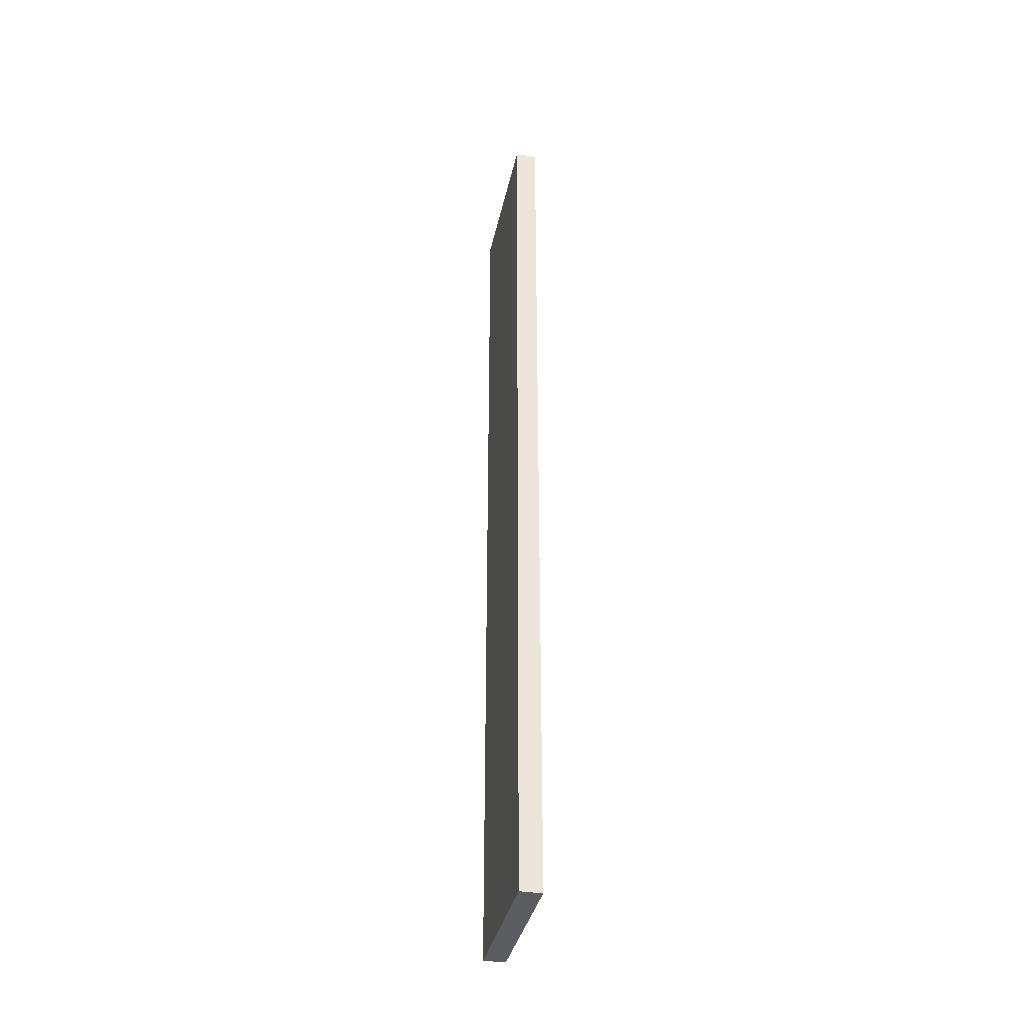
<metadata>
{"format":"obj","ext":"obj","renderer":"f3d","projection":"perspective","resolution":1024,"background":"white","views":[{"elev":-36.2,"azim":168.2,"up":"+Y"}]}
</metadata>
<code>
v -0.02306 -0.9851 -0.1707
v 0.02306 -0.9851 -0.1707
v -0.02306 -0.9851 0.1707
v 0.02306 -0.9851 0.1707
v -0.02306 0.9851 -0.1707
v 0.02306 0.9851 -0.1707
v -0.02306 0.9851 0.1707
v 0.02306 0.9851 0.1707
v 0 0.9851 0
v 0.02306 0.9851 0
v 0 0.9851 -0.1707
v -0.02306 0.9851 0
v 0 0.9851 0.1707
v -0.02306 -0.9851 0
v -0.02306 0 0
v -0.02306 0 -0.1707
v -0.02306 0 0.1707
v 0 -0.9851 -0.1707
v 0 -0.9851 0
v 0.02306 -0.9851 0
v 0 -0.9851 0.1707
v 0.02306 0 -0.1707
v 0.02306 0 0
v 0.02306 0 0.1707
v 0 0 0.1707
v 0 0 -0.1707
v -0.01153 0.9851 -0.08535
v 0 0.9851 -0.08535
v -0.01153 0.9851 -0.1707
v 0.01153 0.9851 0.08535
v 0.02306 0.9851 0.08535
v 0.01153 0.9851 0
v 0.02306 0.9851 -0.08535
v 0.01153 0.9851 -0.1707
v 0.01153 0.9851 -0.08535
v -0.02306 0.9851 -0.08535
v -0.01153 0.9851 0
v -0.02306 0.9851 0.08535
v -0.01153 0.9851 0.1707
v -0.01153 0.9851 0.08535
v 0.01153 0.9851 0.1707
v 0 0.9851 0.08535
v -0.02306 -0.9851 -0.08535
v -0.02306 -0.4925 -0.08535
v -0.02306 -0.4925 -0.1707
v -0.02306 -0.9851 0.08535
v -0.02306 -0.4925 0.08535
v -0.02306 -0.4925 0
v -0.02306 0.4925 -0.08535
v -0.02306 0.4925 -0.1707
v -0.02306 0 -0.08535
v -0.02306 -0.4925 0.1707
v -0.02306 0 0.08535
v -0.02306 0.4925 0.1707
v -0.02306 0.4925 0.08535
v -0.02306 0.4925 0
v -0.01153 -0.9851 -0.1707
v -0.01153 -0.9851 -0.08535
v 0.01153 -0.9851 -0.1707
v 0.01153 -0.9851 -0.08535
v 0 -0.9851 -0.08535
v -0.01153 -0.9851 0.08535
v -0.01153 -0.9851 0
v 0.02306 -0.9851 -0.08535
v 0.01153 -0.9851 0
v 0.02306 -0.9851 0.08535
v 0.01153 -0.9851 0.1707
v 0.01153 -0.9851 0.08535
v -0.01153 -0.9851 0.1707
v 0 -0.9851 0.08535
v 0.02306 -0.4925 -0.1707
v 0.02306 0 -0.08535
v 0.02306 -0.4925 -0.08535
v 0.02306 0.4925 -0.1707
v 0.02306 0.4925 -0.08535
v 0.02306 0.4925 0.08535
v 0.02306 0.4925 0
v 0.02306 -0.4925 0
v 0.02306 0.4925 0.1707
v 0.02306 0 0.08535
v 0.02306 -0.4925 0.1707
v 0.02306 -0.4925 0.08535
v 0 -0.4925 0.1707
v -0.01153 -0.4925 0.1707
v 0.01153 -0.4925 0.1707
v 0.01153 0.4925 0.1707
v 0.01153 0 0.1707
v -0.01153 0 0.1707
v 0 0.4925 0.1707
v -0.01153 0.4925 0.1707
v -0.01153 -0.4925 -0.1707
v -0.01153 0.4925 -0.1707
v -0.01153 0 -0.1707
v 0.01153 -0.4925 -0.1707
v 0 -0.4925 -0.1707
v 0.01153 0 -0.1707
v 0 0.4925 -0.1707
v 0.01153 0.4925 -0.1707
v -0.0173 0.9851 -0.128
v -0.01153 0.9851 -0.128
v -0.0173 0.9851 -0.1707
v -0.005765 0.9851 -0.04268
v 0 0.9851 -0.04268
v -0.005765 0.9851 -0.08535
v 0 0.9851 -0.128
v -0.005765 0.9851 -0.1707
v -0.005765 0.9851 -0.128
v 0.005765 0.9851 0.04268
v 0.01153 0.9851 0.04268
v 0.005765 0.9851 0
v 0.0173 0.9851 0.128
v 0.02306 0.9851 0.128
v 0.0173 0.9851 0.08535
v 0.02306 0.9851 0.04268
v 0.0173 0.9851 0
v 0.0173 0.9851 0.04268
v 0.02306 0.9851 -0.04268
v 0.0173 0.9851 -0.08535
v 0.0173 0.9851 -0.04268
v 0.02306 0.9851 -0.128
v 0.0173 0.9851 -0.1707
v 0.0173 0.9851 -0.128
v 0.005765 0.9851 -0.1707
v 0.005765 0.9851 -0.128
v 0.01153 0.9851 -0.128
v 0.005765 0.9851 -0.04268
v 0.01153 0.9851 -0.04268
v 0.005765 0.9851 -0.08535
v -0.02306 0.9851 -0.128
v -0.0173 0.9851 -0.08535
v -0.02306 0.9851 -0.04268
v -0.0173 0.9851 0
v -0.0173 0.9851 -0.04268
v -0.005765 0.9851 0
v -0.01153 0.9851 -0.04268
v -0.02306 0.9851 0.04268
v -0.0173 0.9851 0.08535
v -0.0173 0.9851 0.04268
v -0.02306 0.9851 0.128
v -0.0173 0.9851 0.1707
v -0.0173 0.9851 0.128
v -0.005765 0.9851 0.1707
v -0.005765 0.9851 0.128
v -0.01153 0.9851 0.128
v 0.005765 0.9851 0.1707
v 0.005765 0.9851 0.128
v 0 0.9851 0.128
v 0.0173 0.9851 0.1707
v 0.01153 0.9851 0.128
v 0 0.9851 0.04268
v 0.005765 0.9851 0.08535
v -0.01153 0.9851 0.04268
v -0.005765 0.9851 0.08535
v -0.005765 0.9851 0.04268
v -0.02306 -0.9851 -0.128
v -0.02306 -0.7388 -0.128
v -0.02306 -0.7388 -0.1707
v -0.02306 -0.9851 -0.04268
v -0.02306 -0.7388 -0.04268
v -0.02306 -0.7388 -0.08535
v -0.02306 -0.2463 -0.128
v -0.02306 -0.2463 -0.1707
v -0.02306 -0.4925 -0.128
v -0.02306 -0.9851 0.04268
v -0.02306 -0.7388 0.04268
v -0.02306 -0.7388 0
v -0.02306 -0.9851 0.128
v -0.02306 -0.7388 0.128
v -0.02306 -0.7388 0.08535
v -0.02306 -0.2463 0.04268
v -0.02306 -0.2463 0
v -0.02306 -0.4925 0.04268
v -0.02306 0.2463 -0.04268
v -0.02306 0.2463 -0.08535
v -0.02306 0 -0.04268
v -0.02306 0.7388 -0.128
v -0.02306 0.7388 -0.1707
v -0.02306 0.4925 -0.128
v -0.02306 0.2463 -0.1707
v -0.02306 0 -0.128
v -0.02306 0.2463 -0.128
v -0.02306 -0.4925 -0.04268
v -0.02306 -0.2463 -0.04268
v -0.02306 -0.2463 -0.08535
v -0.02306 -0.7388 0.1707
v -0.02306 -0.4925 0.128
v -0.02306 -0.2463 0.1707
v -0.02306 0 0.128
v -0.02306 -0.2463 0.128
v -0.02306 0 0.04268
v -0.02306 -0.2463 0.08535
v -0.02306 0.2463 0.1707
v -0.02306 0.4925 0.128
v -0.02306 0.2463 0.128
v -0.02306 0.7388 0.1707
v -0.02306 0.7388 0.128
v -0.02306 0.7388 0.04268
v -0.02306 0.7388 0.08535
v -0.02306 0.7388 -0.04268
v -0.02306 0.7388 0
v -0.02306 0.7388 -0.08535
v -0.02306 0.2463 0
v -0.02306 0.4925 -0.04268
v -0.02306 0.2463 0.08535
v -0.02306 0.4925 0.04268
v -0.02306 0.2463 0.04268
v -0.0173 -0.9851 -0.1707
v -0.0173 -0.9851 -0.128
v -0.005765 -0.9851 -0.1707
v -0.005765 -0.9851 -0.128
v -0.01153 -0.9851 -0.128
v -0.0173 -0.9851 -0.04268
v -0.0173 -0.9851 -0.08535
v 0.005765 -0.9851 -0.1707
v 0.005765 -0.9851 -0.128
v 0 -0.9851 -0.128
v 0.0173 -0.9851 -0.1707
v 0.0173 -0.9851 -0.128
v 0.01153 -0.9851 -0.128
v 0.005765 -0.9851 -0.04268
v 0 -0.9851 -0.04268
v 0.005765 -0.9851 -0.08535
v -0.005765 -0.9851 0.04268
v -0.01153 -0.9851 0.04268
v -0.005765 -0.9851 0
v -0.0173 -0.9851 0.128
v -0.0173 -0.9851 0.08535
v -0.0173 -0.9851 0
v -0.0173 -0.9851 0.04268
v -0.005765 -0.9851 -0.08535
v -0.005765 -0.9851 -0.04268
v -0.01153 -0.9851 -0.04268
v 0.02306 -0.9851 -0.128
v 0.0173 -0.9851 -0.08535
v 0.02306 -0.9851 -0.04268
v 0.0173 -0.9851 0
v 0.0173 -0.9851 -0.04268
v 0.005765 -0.9851 0
v 0.01153 -0.9851 -0.04268
v 0.02306 -0.9851 0.04268
v 0.0173 -0.9851 0.08535
v 0.0173 -0.9851 0.04268
v 0.02306 -0.9851 0.128
v 0.0173 -0.9851 0.1707
v 0.0173 -0.9851 0.128
v 0.005765 -0.9851 0.1707
v 0.005765 -0.9851 0.128
v 0.01153 -0.9851 0.128
v -0.005765 -0.9851 0.1707
v -0.005765 -0.9851 0.128
v 0 -0.9851 0.128
v -0.0173 -0.9851 0.1707
v -0.01153 -0.9851 0.128
v 0 -0.9851 0.04268
v -0.005765 -0.9851 0.08535
v 0.01153 -0.9851 0.04268
v 0.005765 -0.9851 0.08535
v 0.005765 -0.9851 0.04268
v 0.02306 -0.7388 -0.1707
v 0.02306 -0.4925 -0.128
v 0.02306 -0.7388 -0.128
v 0.02306 -0.2463 -0.1707
v 0.02306 0 -0.128
v 0.02306 -0.2463 -0.128
v 0.02306 0 -0.04268
v 0.02306 -0.2463 -0.04268
v 0.02306 -0.2463 -0.08535
v 0.02306 0.2463 -0.1707
v 0.02306 0.4925 -0.128
v 0.02306 0.2463 -0.128
v 0.02306 0.7388 -0.1707
v 0.02306 0.7388 -0.128
v 0.02306 0.7388 -0.04268
v 0.02306 0.7388 -0.08535
v 0.02306 0.7388 0.04268
v 0.02306 0.7388 0
v 0.02306 0.7388 0.128
v 0.02306 0.7388 0.08535
v 0.02306 0.2463 0.04268
v 0.02306 0.2463 0
v 0.02306 0.4925 0.04268
v 0.02306 0.2463 -0.08535
v 0.02306 0.4925 -0.04268
v 0.02306 0.2463 -0.04268
v 0.02306 -0.7388 -0.08535
v 0.02306 -0.2463 0
v 0.02306 -0.4925 -0.04268
v 0.02306 -0.7388 0
v 0.02306 -0.7388 -0.04268
v 0.02306 0.2463 0.08535
v 0.02306 0 0.04268
v 0.02306 0.7388 0.1707
v 0.02306 0.4925 0.128
v 0.02306 0.2463 0.1707
v 0.02306 0 0.128
v 0.02306 0.2463 0.128
v 0.02306 -0.2463 0.1707
v 0.02306 -0.4925 0.128
v 0.02306 -0.2463 0.128
v 0.02306 -0.7388 0.1707
v 0.02306 -0.7388 0.128
v 0.02306 -0.7388 0.04268
v 0.02306 -0.7388 0.08535
v 0.02306 -0.2463 0.04268
v 0.02306 -0.2463 0.08535
v 0.02306 -0.4925 0.04268
v -0.01153 -0.7388 0.1707
v -0.0173 -0.7388 0.1707
v 0 -0.7388 0.1707
v -0.005765 -0.7388 0.1707
v 0 -0.2463 0.1707
v -0.005765 -0.2463 0.1707
v -0.005765 -0.4925 0.1707
v 0.01153 -0.7388 0.1707
v 0.005765 -0.7388 0.1707
v 0.0173 -0.7388 0.1707
v 0.0173 -0.2463 0.1707
v 0.0173 -0.4925 0.1707
v 0.0173 0.2463 0.1707
v 0.0173 0 0.1707
v 0.0173 0.7388 0.1707
v 0.0173 0.4925 0.1707
v 0.005765 0.2463 0.1707
v 0.005765 0 0.1707
v 0.01153 0.2463 0.1707
v 0.005765 -0.4925 0.1707
v 0.01153 -0.2463 0.1707
v 0.005765 -0.2463 0.1707
v -0.0173 -0.4925 0.1707
v -0.005765 0 0.1707
v -0.01153 -0.2463 0.1707
v -0.0173 0 0.1707
v -0.0173 -0.2463 0.1707
v 0.005765 0.4925 0.1707
v 0 0.2463 0.1707
v 0.01153 0.7388 0.1707
v 0 0.7388 0.1707
v 0.005765 0.7388 0.1707
v -0.01153 0.7388 0.1707
v -0.005765 0.7388 0.1707
v -0.0173 0.7388 0.1707
v -0.0173 0.2463 0.1707
v -0.0173 0.4925 0.1707
v -0.005765 0.2463 0.1707
v -0.005765 0.4925 0.1707
v -0.01153 0.2463 0.1707
v -0.0173 -0.7388 -0.1707
v -0.0173 -0.2463 -0.1707
v -0.0173 -0.4925 -0.1707
v -0.005765 -0.7388 -0.1707
v -0.01153 -0.7388 -0.1707
v -0.0173 0.2463 -0.1707
v -0.0173 0 -0.1707
v -0.0173 0.7388 -0.1707
v -0.0173 0.4925 -0.1707
v -0.005765 0.2463 -0.1707
v -0.005765 0 -0.1707
v -0.01153 0.2463 -0.1707
v 0.005765 -0.2463 -0.1707
v 0.005765 -0.4925 -0.1707
v 0 -0.2463 -0.1707
v 0.0173 -0.7388 -0.1707
v 0.01153 -0.7388 -0.1707
v 0 -0.7388 -0.1707
v 0.005765 -0.7388 -0.1707
v -0.01153 -0.2463 -0.1707
v -0.005765 -0.2463 -0.1707
v -0.005765 -0.4925 -0.1707
v 0.0173 -0.4925 -0.1707
v 0.005765 0 -0.1707
v 0.01153 -0.2463 -0.1707
v 0.0173 0 -0.1707
v 0.0173 -0.2463 -0.1707
v -0.005765 0.4925 -0.1707
v 0 0.2463 -0.1707
v -0.01153 0.7388 -0.1707
v 0 0.7388 -0.1707
v -0.005765 0.7388 -0.1707
v 0.01153 0.7388 -0.1707
v 0.005765 0.7388 -0.1707
v 0.0173 0.7388 -0.1707
v 0.0173 0.2463 -0.1707
v 0.0173 0.4925 -0.1707
v 0.005765 0.2463 -0.1707
v 0.005765 0.4925 -0.1707
v 0.01153 0.2463 -0.1707
f 5 99 101
f 99 27 100
f 100 29 101
f 99 100 101
f 27 102 104
f 102 9 103
f 103 28 104
f 102 103 104
f 28 105 107
f 105 11 106
f 106 29 107
f 105 106 107
f 27 104 100
f 104 28 107
f 107 29 100
f 104 107 100
f 9 108 110
f 108 30 109
f 109 32 110
f 108 109 110
f 30 111 113
f 111 8 112
f 112 31 113
f 111 112 113
f 31 114 116
f 114 10 115
f 115 32 116
f 114 115 116
f 30 113 109
f 113 31 116
f 116 32 109
f 113 116 109
f 10 117 119
f 117 33 118
f 118 35 119
f 117 118 119
f 33 120 122
f 120 6 121
f 121 34 122
f 120 121 122
f 34 123 125
f 123 11 124
f 124 35 125
f 123 124 125
f 33 122 118
f 122 34 125
f 125 35 118
f 122 125 118
f 9 110 103
f 110 32 126
f 126 28 103
f 110 126 103
f 32 115 127
f 115 10 119
f 119 35 127
f 115 119 127
f 35 124 128
f 124 11 105
f 105 28 128
f 124 105 128
f 32 127 126
f 127 35 128
f 128 28 126
f 127 128 126
f 5 129 99
f 129 36 130
f 130 27 99
f 129 130 99
f 36 131 133
f 131 12 132
f 132 37 133
f 131 132 133
f 37 134 135
f 134 9 102
f 102 27 135
f 134 102 135
f 36 133 130
f 133 37 135
f 135 27 130
f 133 135 130
f 12 136 138
f 136 38 137
f 137 40 138
f 136 137 138
f 38 139 141
f 139 7 140
f 140 39 141
f 139 140 141
f 39 142 144
f 142 13 143
f 143 40 144
f 142 143 144
f 38 141 137
f 141 39 144
f 144 40 137
f 141 144 137
f 13 145 147
f 145 41 146
f 146 42 147
f 145 146 147
f 41 148 149
f 148 8 111
f 111 30 149
f 148 111 149
f 30 108 151
f 108 9 150
f 150 42 151
f 108 150 151
f 41 149 146
f 149 30 151
f 151 42 146
f 149 151 146
f 12 138 132
f 138 40 152
f 152 37 132
f 138 152 132
f 40 143 153
f 143 13 147
f 147 42 153
f 143 147 153
f 42 150 154
f 150 9 134
f 134 37 154
f 150 134 154
f 40 153 152
f 153 42 154
f 154 37 152
f 153 154 152
f 1 155 157
f 155 43 156
f 156 45 157
f 155 156 157
f 43 158 160
f 158 14 159
f 159 44 160
f 158 159 160
f 44 161 163
f 161 16 162
f 162 45 163
f 161 162 163
f 43 160 156
f 160 44 163
f 163 45 156
f 160 163 156
f 14 164 166
f 164 46 165
f 165 48 166
f 164 165 166
f 46 167 169
f 167 3 168
f 168 47 169
f 167 168 169
f 47 170 172
f 170 15 171
f 171 48 172
f 170 171 172
f 46 169 165
f 169 47 172
f 172 48 165
f 169 172 165
f 15 173 175
f 173 49 174
f 174 51 175
f 173 174 175
f 49 176 178
f 176 5 177
f 177 50 178
f 176 177 178
f 50 179 181
f 179 16 180
f 180 51 181
f 179 180 181
f 49 178 174
f 178 50 181
f 181 51 174
f 178 181 174
f 14 166 159
f 166 48 182
f 182 44 159
f 166 182 159
f 48 171 183
f 171 15 175
f 175 51 183
f 171 175 183
f 51 180 184
f 180 16 161
f 161 44 184
f 180 161 184
f 48 183 182
f 183 51 184
f 184 44 182
f 183 184 182
f 3 185 168
f 185 52 186
f 186 47 168
f 185 186 168
f 52 187 189
f 187 17 188
f 188 53 189
f 187 188 189
f 53 190 191
f 190 15 170
f 170 47 191
f 190 170 191
f 52 189 186
f 189 53 191
f 191 47 186
f 189 191 186
f 17 192 194
f 192 54 193
f 193 55 194
f 192 193 194
f 54 195 196
f 195 7 139
f 139 38 196
f 195 139 196
f 38 136 198
f 136 12 197
f 197 55 198
f 136 197 198
f 54 196 193
f 196 38 198
f 198 55 193
f 196 198 193
f 12 131 200
f 131 36 199
f 199 56 200
f 131 199 200
f 36 129 201
f 129 5 176
f 176 49 201
f 129 176 201
f 49 173 203
f 173 15 202
f 202 56 203
f 173 202 203
f 36 201 199
f 201 49 203
f 203 56 199
f 201 203 199
f 17 194 188
f 194 55 204
f 204 53 188
f 194 204 188
f 55 197 205
f 197 12 200
f 200 56 205
f 197 200 205
f 56 202 206
f 202 15 190
f 190 53 206
f 202 190 206
f 55 205 204
f 205 56 206
f 206 53 204
f 205 206 204
f 1 207 155
f 207 57 208
f 208 43 155
f 207 208 155
f 57 209 211
f 209 18 210
f 210 58 211
f 209 210 211
f 58 212 213
f 212 14 158
f 158 43 213
f 212 158 213
f 57 211 208
f 211 58 213
f 213 43 208
f 211 213 208
f 18 214 216
f 214 59 215
f 215 61 216
f 214 215 216
f 59 217 219
f 217 2 218
f 218 60 219
f 217 218 219
f 60 220 222
f 220 19 221
f 221 61 222
f 220 221 222
f 59 219 215
f 219 60 222
f 222 61 215
f 219 222 215
f 19 223 225
f 223 62 224
f 224 63 225
f 223 224 225
f 62 226 227
f 226 3 167
f 167 46 227
f 226 167 227
f 46 164 229
f 164 14 228
f 228 63 229
f 164 228 229
f 62 227 224
f 227 46 229
f 229 63 224
f 227 229 224
f 18 216 210
f 216 61 230
f 230 58 210
f 216 230 210
f 61 221 231
f 221 19 225
f 225 63 231
f 221 225 231
f 63 228 232
f 228 14 212
f 212 58 232
f 228 212 232
f 61 231 230
f 231 63 232
f 232 58 230
f 231 232 230
f 2 233 218
f 233 64 234
f 234 60 218
f 233 234 218
f 64 235 237
f 235 20 236
f 236 65 237
f 235 236 237
f 65 238 239
f 238 19 220
f 220 60 239
f 238 220 239
f 64 237 234
f 237 65 239
f 239 60 234
f 237 239 234
f 20 240 242
f 240 66 241
f 241 68 242
f 240 241 242
f 66 243 245
f 243 4 244
f 244 67 245
f 243 244 245
f 67 246 248
f 246 21 247
f 247 68 248
f 246 247 248
f 66 245 241
f 245 67 248
f 248 68 241
f 245 248 241
f 21 249 251
f 249 69 250
f 250 70 251
f 249 250 251
f 69 252 253
f 252 3 226
f 226 62 253
f 252 226 253
f 62 223 255
f 223 19 254
f 254 70 255
f 223 254 255
f 69 253 250
f 253 62 255
f 255 70 250
f 253 255 250
f 20 242 236
f 242 68 256
f 256 65 236
f 242 256 236
f 68 247 257
f 247 21 251
f 251 70 257
f 247 251 257
f 70 254 258
f 254 19 238
f 238 65 258
f 254 238 258
f 68 257 256
f 257 70 258
f 258 65 256
f 257 258 256
f 2 259 261
f 259 71 260
f 260 73 261
f 259 260 261
f 71 262 264
f 262 22 263
f 263 72 264
f 262 263 264
f 72 265 267
f 265 23 266
f 266 73 267
f 265 266 267
f 71 264 260
f 264 72 267
f 267 73 260
f 264 267 260
f 22 268 270
f 268 74 269
f 269 75 270
f 268 269 270
f 74 271 272
f 271 6 120
f 120 33 272
f 271 120 272
f 33 117 274
f 117 10 273
f 273 75 274
f 117 273 274
f 74 272 269
f 272 33 274
f 274 75 269
f 272 274 269
f 10 114 276
f 114 31 275
f 275 77 276
f 114 275 276
f 31 112 278
f 112 8 277
f 277 76 278
f 112 277 278
f 76 279 281
f 279 23 280
f 280 77 281
f 279 280 281
f 31 278 275
f 278 76 281
f 281 77 275
f 278 281 275
f 22 270 263
f 270 75 282
f 282 72 263
f 270 282 263
f 75 273 283
f 273 10 276
f 276 77 283
f 273 276 283
f 77 280 284
f 280 23 265
f 265 72 284
f 280 265 284
f 75 283 282
f 283 77 284
f 284 72 282
f 283 284 282
f 2 261 233
f 261 73 285
f 285 64 233
f 261 285 233
f 73 266 287
f 266 23 286
f 286 78 287
f 266 286 287
f 78 288 289
f 288 20 235
f 235 64 289
f 288 235 289
f 73 287 285
f 287 78 289
f 289 64 285
f 287 289 285
f 23 279 291
f 279 76 290
f 290 80 291
f 279 290 291
f 76 277 293
f 277 8 292
f 292 79 293
f 277 292 293
f 79 294 296
f 294 24 295
f 295 80 296
f 294 295 296
f 76 293 290
f 293 79 296
f 296 80 290
f 293 296 290
f 24 297 299
f 297 81 298
f 298 82 299
f 297 298 299
f 81 300 301
f 300 4 243
f 243 66 301
f 300 243 301
f 66 240 303
f 240 20 302
f 302 82 303
f 240 302 303
f 81 301 298
f 301 66 303
f 303 82 298
f 301 303 298
f 23 291 286
f 291 80 304
f 304 78 286
f 291 304 286
f 80 295 305
f 295 24 299
f 299 82 305
f 295 299 305
f 82 302 306
f 302 20 288
f 288 78 306
f 302 288 306
f 80 305 304
f 305 82 306
f 306 78 304
f 305 306 304
f 3 252 308
f 252 69 307
f 307 84 308
f 252 307 308
f 69 249 310
f 249 21 309
f 309 83 310
f 249 309 310
f 83 311 313
f 311 25 312
f 312 84 313
f 311 312 313
f 69 310 307
f 310 83 313
f 313 84 307
f 310 313 307
f 21 246 315
f 246 67 314
f 314 85 315
f 246 314 315
f 67 244 316
f 244 4 300
f 300 81 316
f 244 300 316
f 81 297 318
f 297 24 317
f 317 85 318
f 297 317 318
f 67 316 314
f 316 81 318
f 318 85 314
f 316 318 314
f 24 294 320
f 294 79 319
f 319 87 320
f 294 319 320
f 79 292 322
f 292 8 321
f 321 86 322
f 292 321 322
f 86 323 325
f 323 25 324
f 324 87 325
f 323 324 325
f 79 322 319
f 322 86 325
f 325 87 319
f 322 325 319
f 21 315 309
f 315 85 326
f 326 83 309
f 315 326 309
f 85 317 327
f 317 24 320
f 320 87 327
f 317 320 327
f 87 324 328
f 324 25 311
f 311 83 328
f 324 311 328
f 85 327 326
f 327 87 328
f 328 83 326
f 327 328 326
f 3 308 185
f 308 84 329
f 329 52 185
f 308 329 185
f 84 312 331
f 312 25 330
f 330 88 331
f 312 330 331
f 88 332 333
f 332 17 187
f 187 52 333
f 332 187 333
f 84 331 329
f 331 88 333
f 333 52 329
f 331 333 329
f 25 323 335
f 323 86 334
f 334 89 335
f 323 334 335
f 86 321 336
f 321 8 148
f 148 41 336
f 321 148 336
f 41 145 338
f 145 13 337
f 337 89 338
f 145 337 338
f 86 336 334
f 336 41 338
f 338 89 334
f 336 338 334
f 13 142 340
f 142 39 339
f 339 90 340
f 142 339 340
f 39 140 341
f 140 7 195
f 195 54 341
f 140 195 341
f 54 192 343
f 192 17 342
f 342 90 343
f 192 342 343
f 39 341 339
f 341 54 343
f 343 90 339
f 341 343 339
f 25 335 330
f 335 89 344
f 344 88 330
f 335 344 330
f 89 337 345
f 337 13 340
f 340 90 345
f 337 340 345
f 90 342 346
f 342 17 332
f 332 88 346
f 342 332 346
f 89 345 344
f 345 90 346
f 346 88 344
f 345 346 344
f 1 157 207
f 157 45 347
f 347 57 207
f 157 347 207
f 45 162 349
f 162 16 348
f 348 91 349
f 162 348 349
f 91 350 351
f 350 18 209
f 209 57 351
f 350 209 351
f 45 349 347
f 349 91 351
f 351 57 347
f 349 351 347
f 16 179 353
f 179 50 352
f 352 93 353
f 179 352 353
f 50 177 355
f 177 5 354
f 354 92 355
f 177 354 355
f 92 356 358
f 356 26 357
f 357 93 358
f 356 357 358
f 50 355 352
f 355 92 358
f 358 93 352
f 355 358 352
f 26 359 361
f 359 94 360
f 360 95 361
f 359 360 361
f 94 362 363
f 362 2 217
f 217 59 363
f 362 217 363
f 59 214 365
f 214 18 364
f 364 95 365
f 214 364 365
f 94 363 360
f 363 59 365
f 365 95 360
f 363 365 360
f 16 353 348
f 353 93 366
f 366 91 348
f 353 366 348
f 93 357 367
f 357 26 361
f 361 95 367
f 357 361 367
f 95 364 368
f 364 18 350
f 350 91 368
f 364 350 368
f 93 367 366
f 367 95 368
f 368 91 366
f 367 368 366
f 2 362 259
f 362 94 369
f 369 71 259
f 362 369 259
f 94 359 371
f 359 26 370
f 370 96 371
f 359 370 371
f 96 372 373
f 372 22 262
f 262 71 373
f 372 262 373
f 94 371 369
f 371 96 373
f 373 71 369
f 371 373 369
f 26 356 375
f 356 92 374
f 374 97 375
f 356 374 375
f 92 354 376
f 354 5 101
f 101 29 376
f 354 101 376
f 29 106 378
f 106 11 377
f 377 97 378
f 106 377 378
f 92 376 374
f 376 29 378
f 378 97 374
f 376 378 374
f 11 123 380
f 123 34 379
f 379 98 380
f 123 379 380
f 34 121 381
f 121 6 271
f 271 74 381
f 121 271 381
f 74 268 383
f 268 22 382
f 382 98 383
f 268 382 383
f 34 381 379
f 381 74 383
f 383 98 379
f 381 383 379
f 26 375 370
f 375 97 384
f 384 96 370
f 375 384 370
f 97 377 385
f 377 11 380
f 380 98 385
f 377 380 385
f 98 382 386
f 382 22 372
f 372 96 386
f 382 372 386
f 97 385 384
f 385 98 386
f 386 96 384
f 385 386 384

</code>
